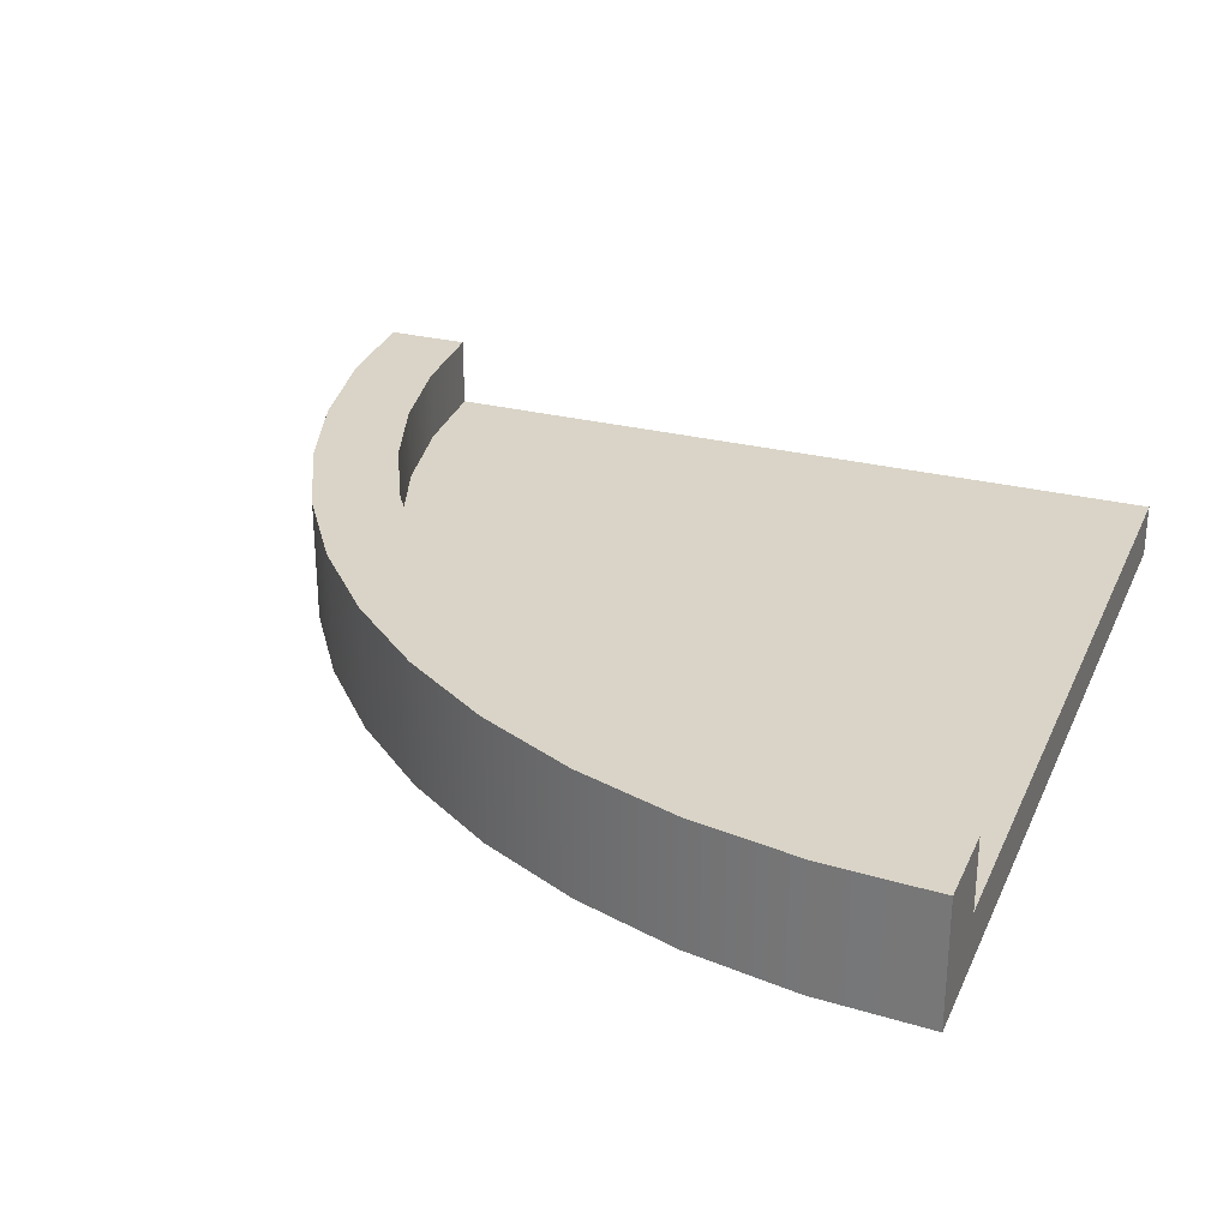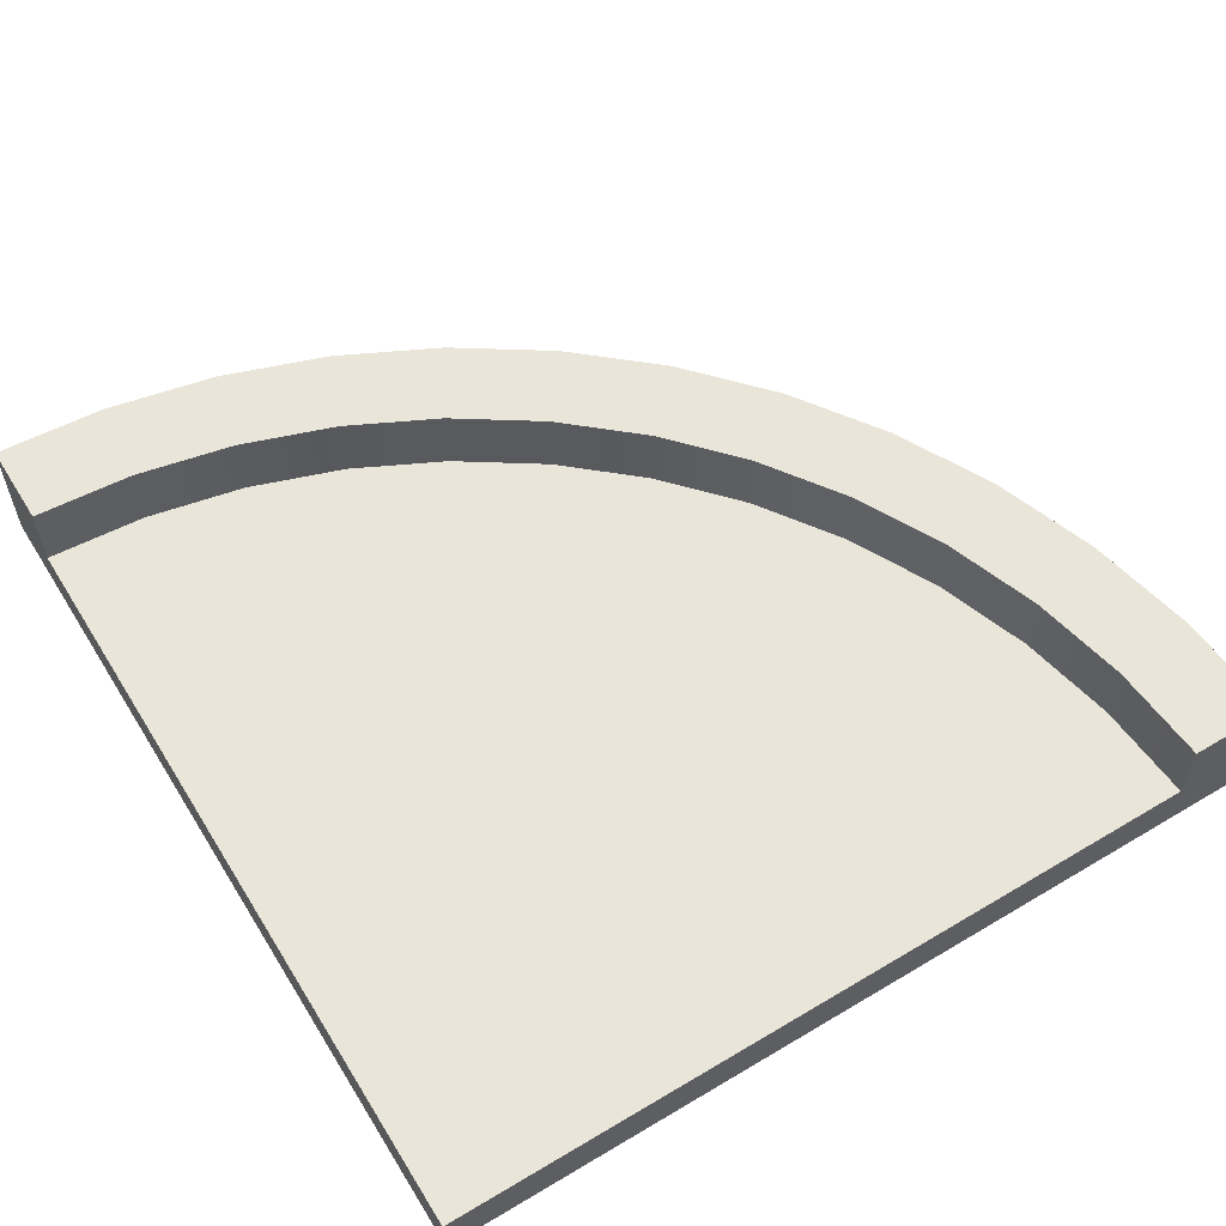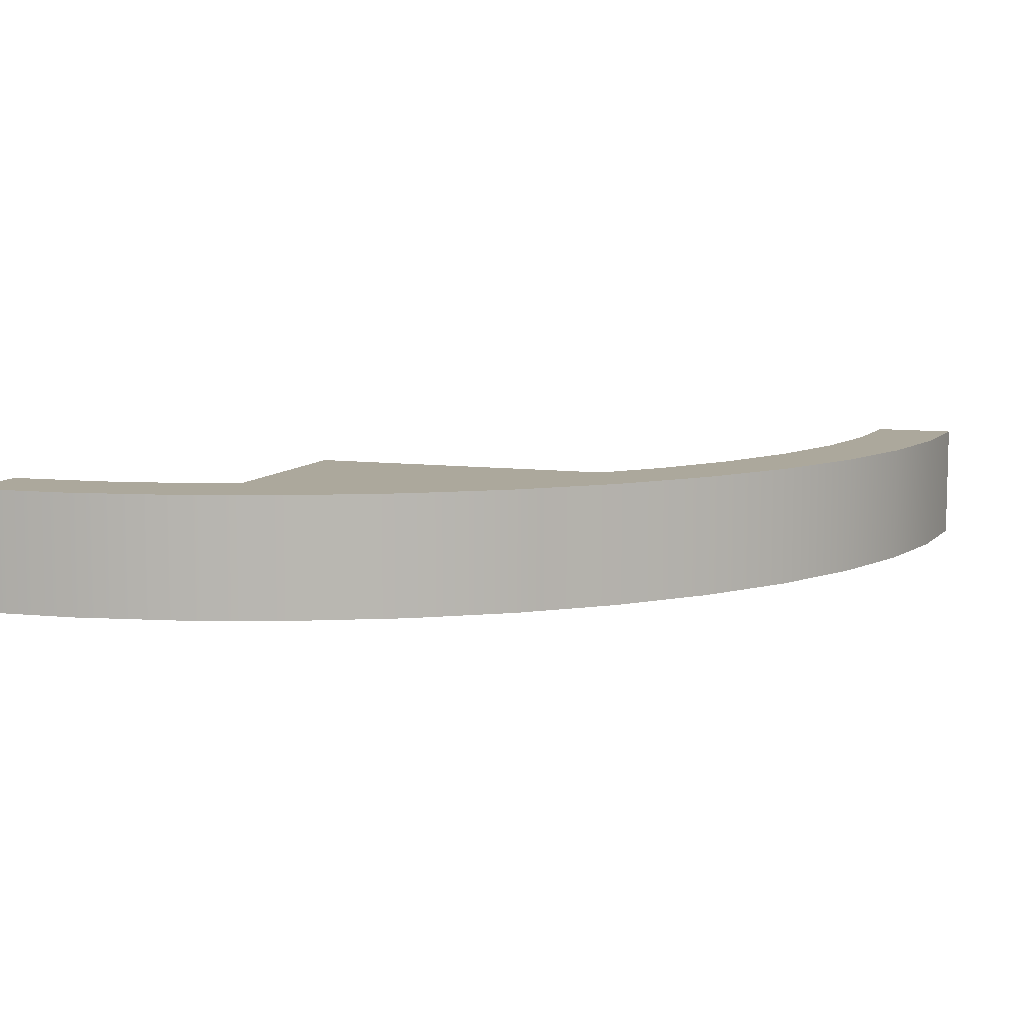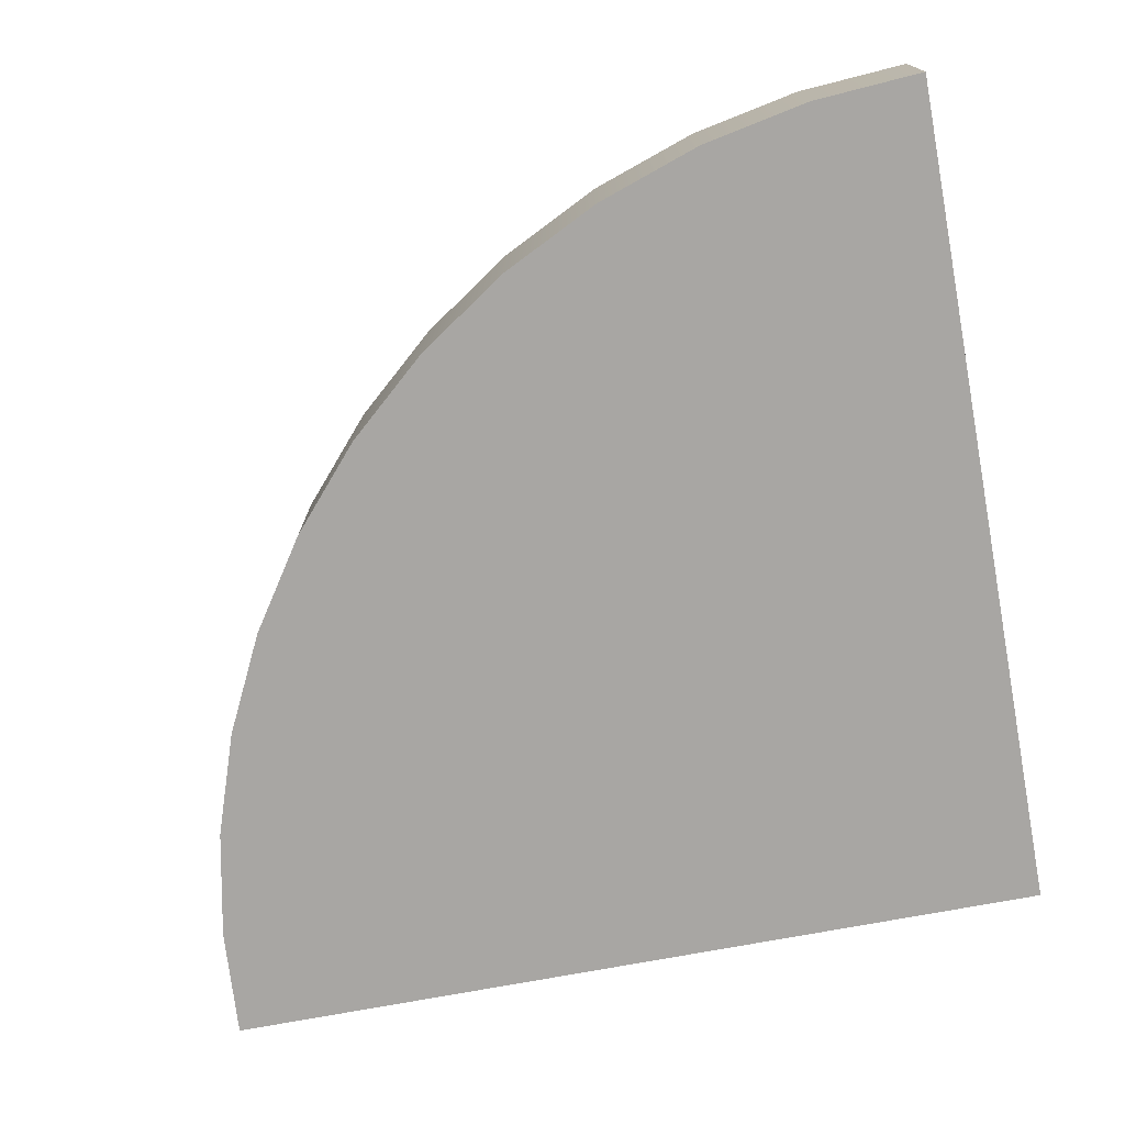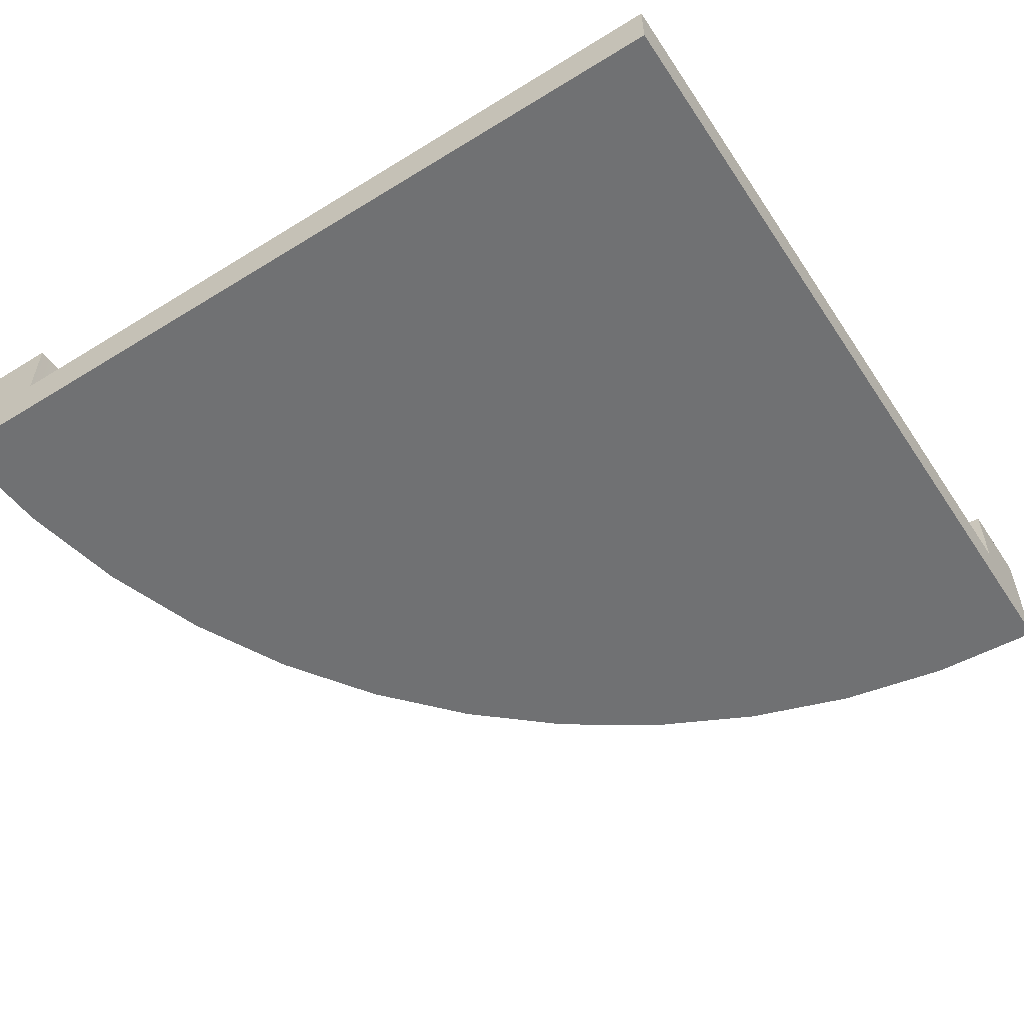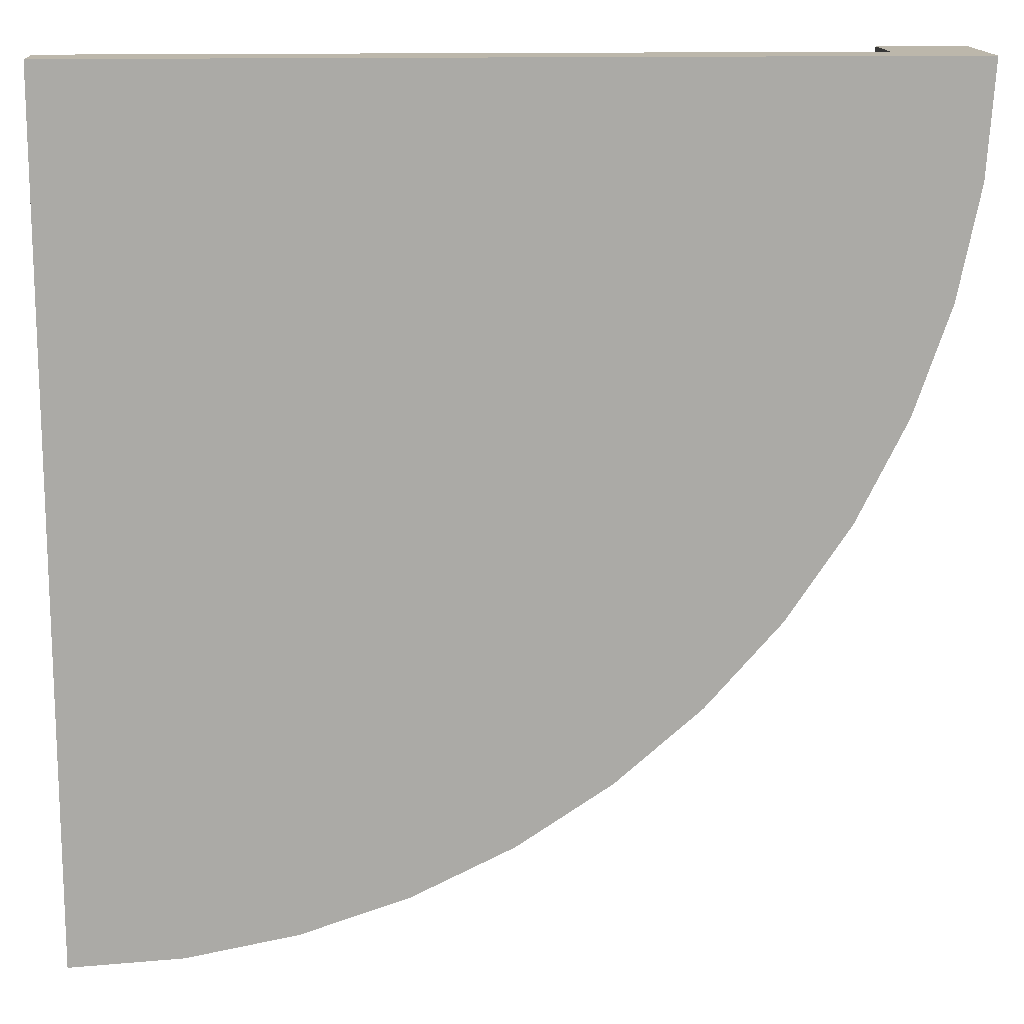
<metadata>
{"format":"obj","ext":"obj","renderer":"f3d","projection":"perspective","resolution":1024,"background":"white","views":[{"elev":28.4,"azim":-159.3,"up":"+Y"},{"elev":58.3,"azim":-31.6,"up":"+Y"},{"elev":8.5,"azim":109.5,"up":"+Y"},{"elev":-74.3,"azim":-169.5,"up":"+Y"},{"elev":-55.1,"azim":-56.9,"up":"+Y"},{"elev":14.5,"azim":-2.8,"up":"+Z"}]}
</metadata>
<code>
o roundCornerC
v -0.3694 0 -0.4914
v -0.5 0 -0.4
v -0.5 0 -0.5
v -0.2412 0 -0.4659
v -0.1173 0 -0.4238
v -0 0 -0.366
v -0.5 -0 0.5
v 0.1087 0 -0.2933
v 0.2071 0 -0.2071
v 0.2933 0 -0.1088
v 0.366 0 -0
v 0.4238 -0 0.1173
v 0.4659 -0 0.2412
v 0.4914 -0 0.3694
v 0.5 -0 0.5
v 0.4 -0 0.5
v 0.4 0.06333 0.5
v 0.4 0.1467 0.5
v 0.5 0.1467 0.5
v -0.3694 0.1467 -0.4914
v -0.5 0.1467 -0.5
v -0.2412 0.1467 -0.4659
v -0.1173 0.1467 -0.4238
v -0 0.1467 -0.366
v 0.1087 0.1467 -0.2933
v 0.2071 0.1467 -0.2071
v 0.2933 0.1467 -0.1088
v 0.366 0.1467 -0
v 0.4238 0.1467 0.1173
v 0.4659 0.1467 0.2412
v 0.4914 0.1467 0.3694
v -0.5 0.1467 -0.4
v -0.3825 0.1467 -0.3923
v -0.267 0.1467 -0.3693
v -0.1556 0.1467 -0.3315
v -0.04999 0.1467 -0.2794
v 0.04788 0.1467 -0.214
v 0.1364 0.1467 -0.1364
v 0.214 0.1467 -0.04788
v 0.2794 0.1467 0.04999
v 0.3315 0.1467 0.1556
v 0.3693 0.1467 0.267
v 0.3923 0.1467 0.3825
v -0.3825 0.06333 -0.3923
v -0.5 0.06333 -0.4
v -0.267 0.06333 -0.3693
v -0.1556 0.06333 -0.3315
v -0.04999 0.06333 -0.2794
v 0.04788 0.06333 -0.214
v 0.1364 0.06333 -0.1364
v 0.214 0.06333 -0.04788
v 0.2794 0.06333 0.04999
v 0.3315 0.06333 0.1556
v 0.3693 0.06333 0.267
v 0.3923 0.06333 0.3825
v -0.5 0.06333 0.5
f 1 2 3
f 2 1 4
f 2 4 5
f 2 5 6
f 2 6 7
f 7 6 8
f 7 8 9
f 7 9 10
f 7 10 11
f 7 11 12
f 7 12 13
f 7 13 14
f 7 14 15
f 7 15 16
f 15 17 16
f 17 15 18
f 18 15 19
f 20 3 21
f 3 20 1
f 22 1 20
f 1 22 4
f 23 4 22
f 4 23 5
f 24 5 23
f 5 24 6
f 25 6 24
f 6 25 8
f 26 8 25
f 8 26 9
f 26 10 9
f 10 26 27
f 27 11 10
f 11 27 28
f 28 12 11
f 12 28 29
f 29 13 12
f 13 29 30
f 30 14 13
f 14 30 31
f 31 15 14
f 15 31 19
f 32 20 21
f 20 32 22
f 22 32 23
f 23 32 33
f 23 33 24
f 24 33 34
f 24 34 35
f 24 35 25
f 25 35 36
f 25 36 26
f 26 36 37
f 26 37 38
f 26 38 27
f 27 38 39
f 27 39 28
f 28 39 40
f 28 40 29
f 29 40 41
f 29 41 30
f 30 41 42
f 30 42 31
f 31 42 43
f 31 43 19
f 19 43 18
f 44 32 45
f 32 44 33
f 46 33 44
f 33 46 34
f 47 34 46
f 34 47 35
f 48 35 47
f 35 48 36
f 49 36 48
f 36 49 37
f 50 37 49
f 37 50 38
f 51 38 50
f 38 51 39
f 52 39 51
f 39 52 40
f 53 40 52
f 40 53 41
f 54 41 53
f 41 54 42
f 55 42 54
f 42 55 43
f 17 43 55
f 43 17 18
f 45 3 2
f 3 45 21
f 21 45 32
f 56 2 7
f 2 56 45
f 56 44 45
f 44 56 46
f 46 56 47
f 47 56 48
f 48 56 49
f 49 56 50
f 50 56 51
f 51 56 52
f 52 56 53
f 53 56 54
f 54 56 55
f 55 56 17
f 16 56 7
f 56 16 17

</code>
